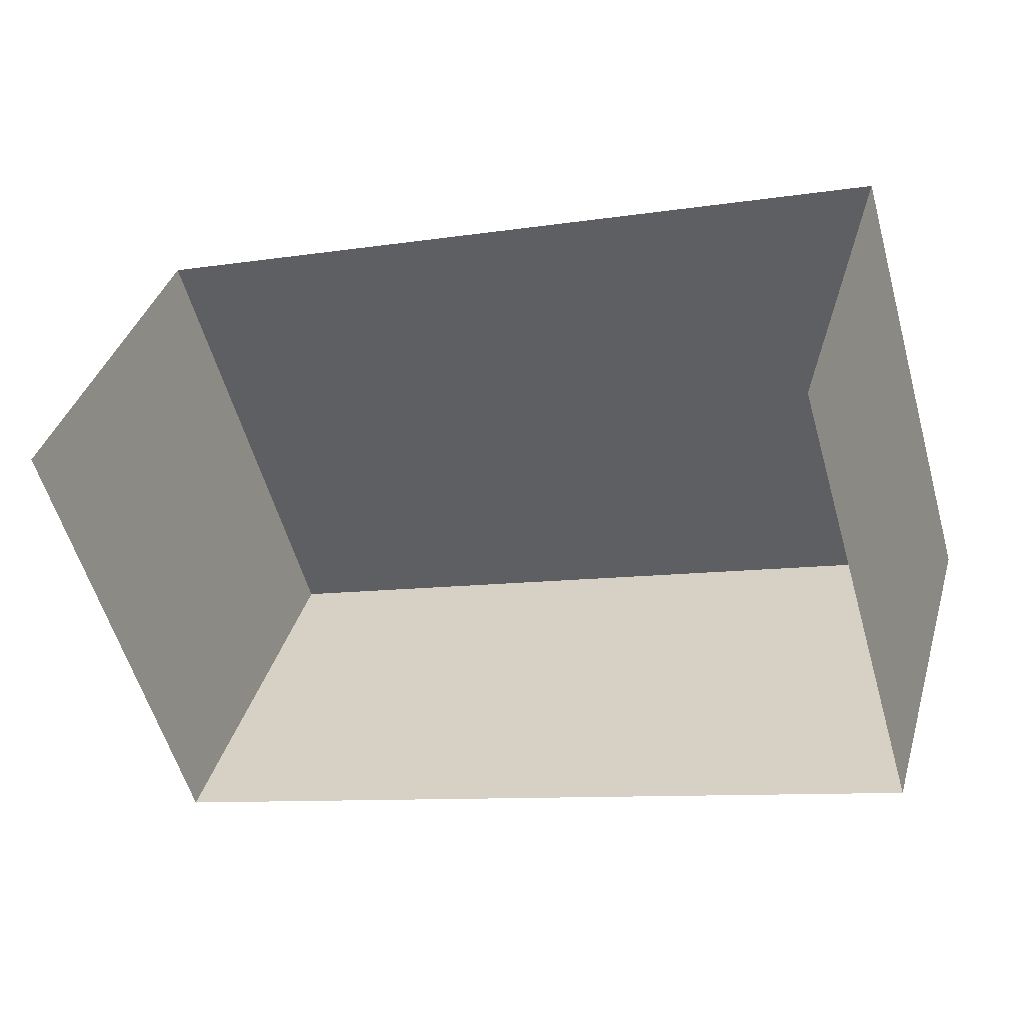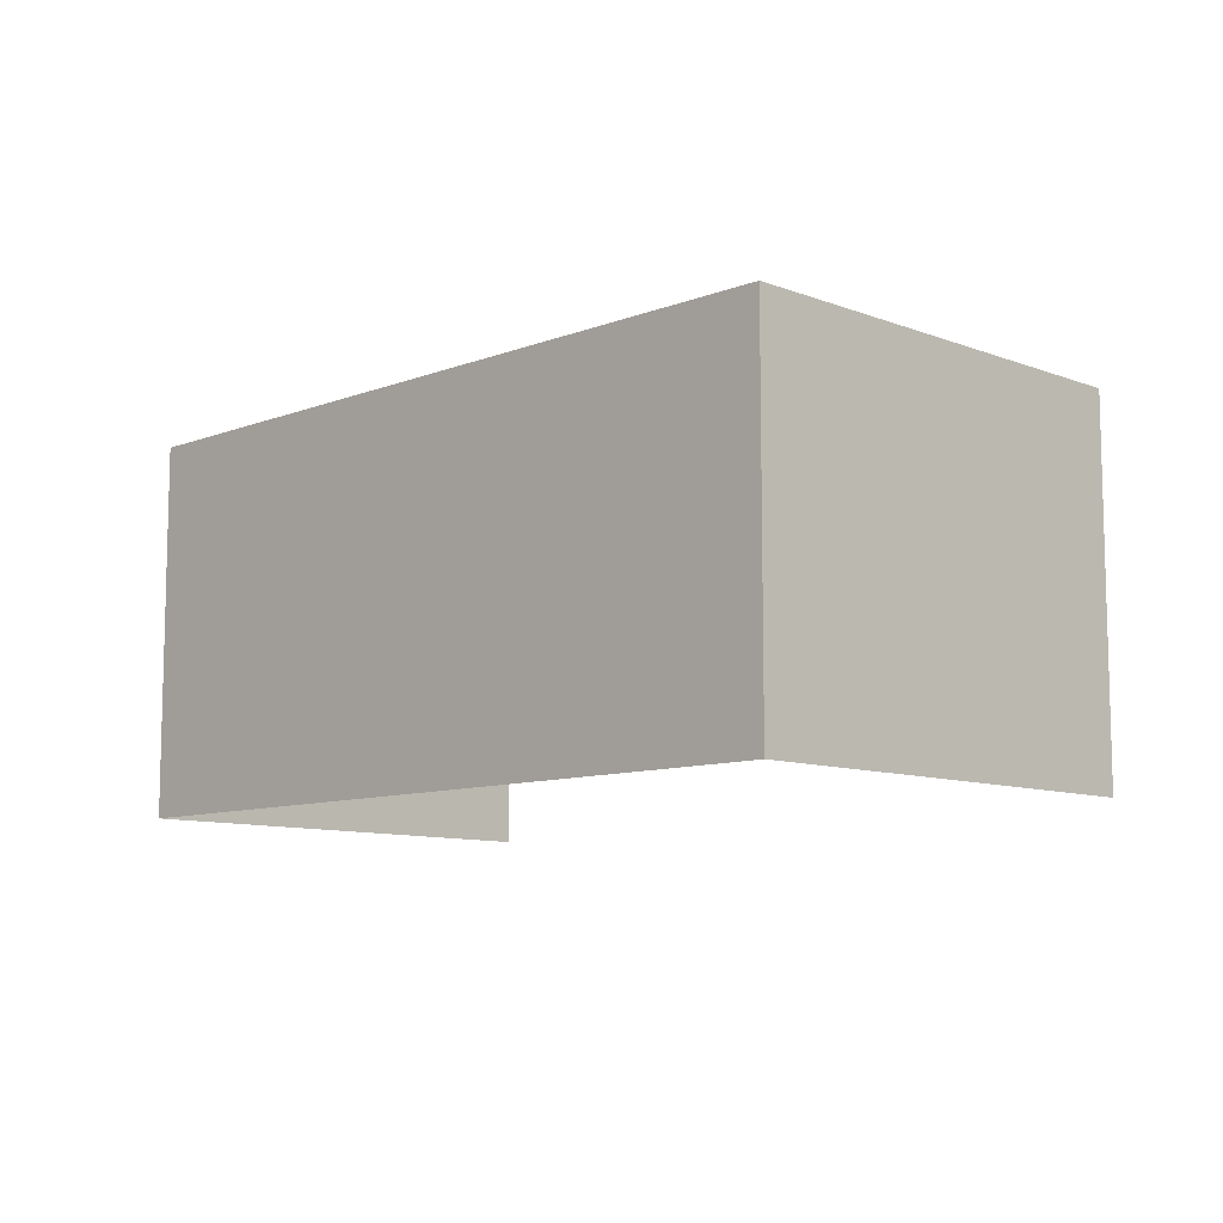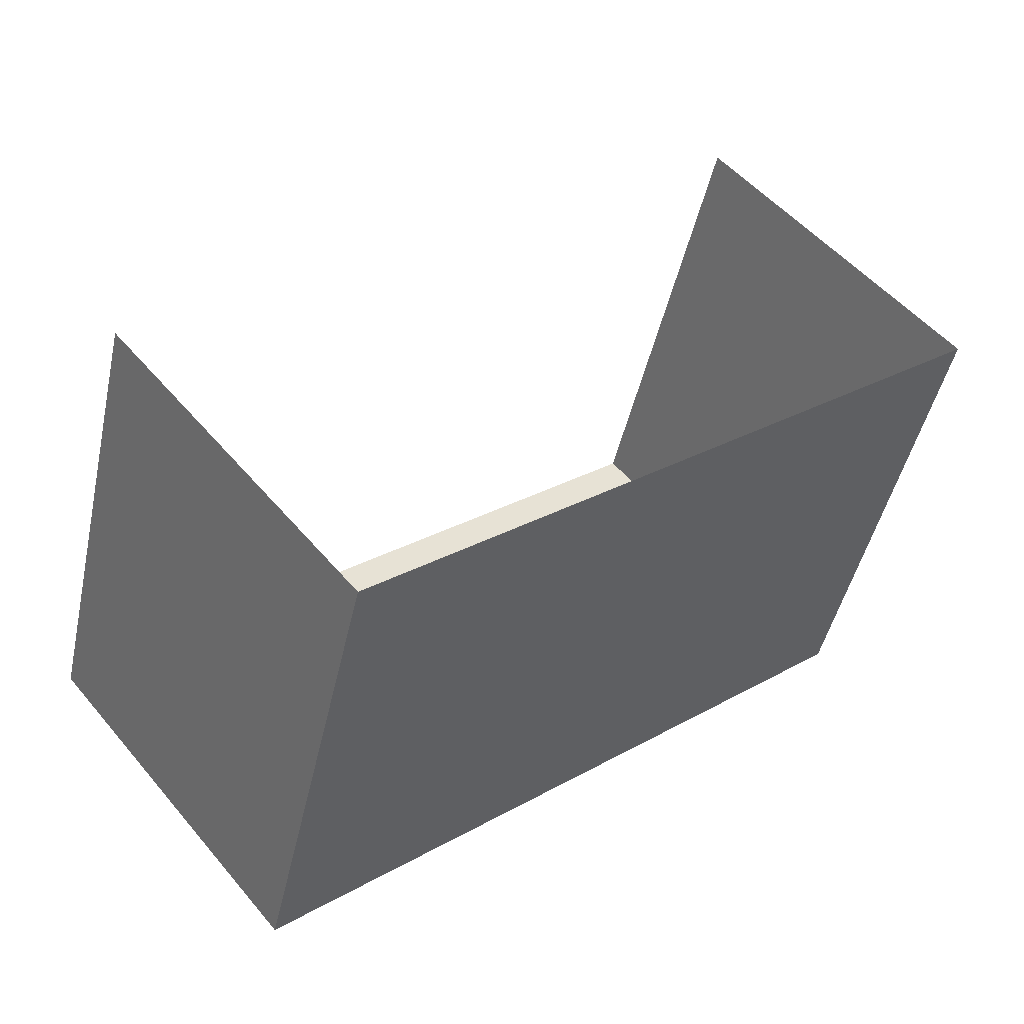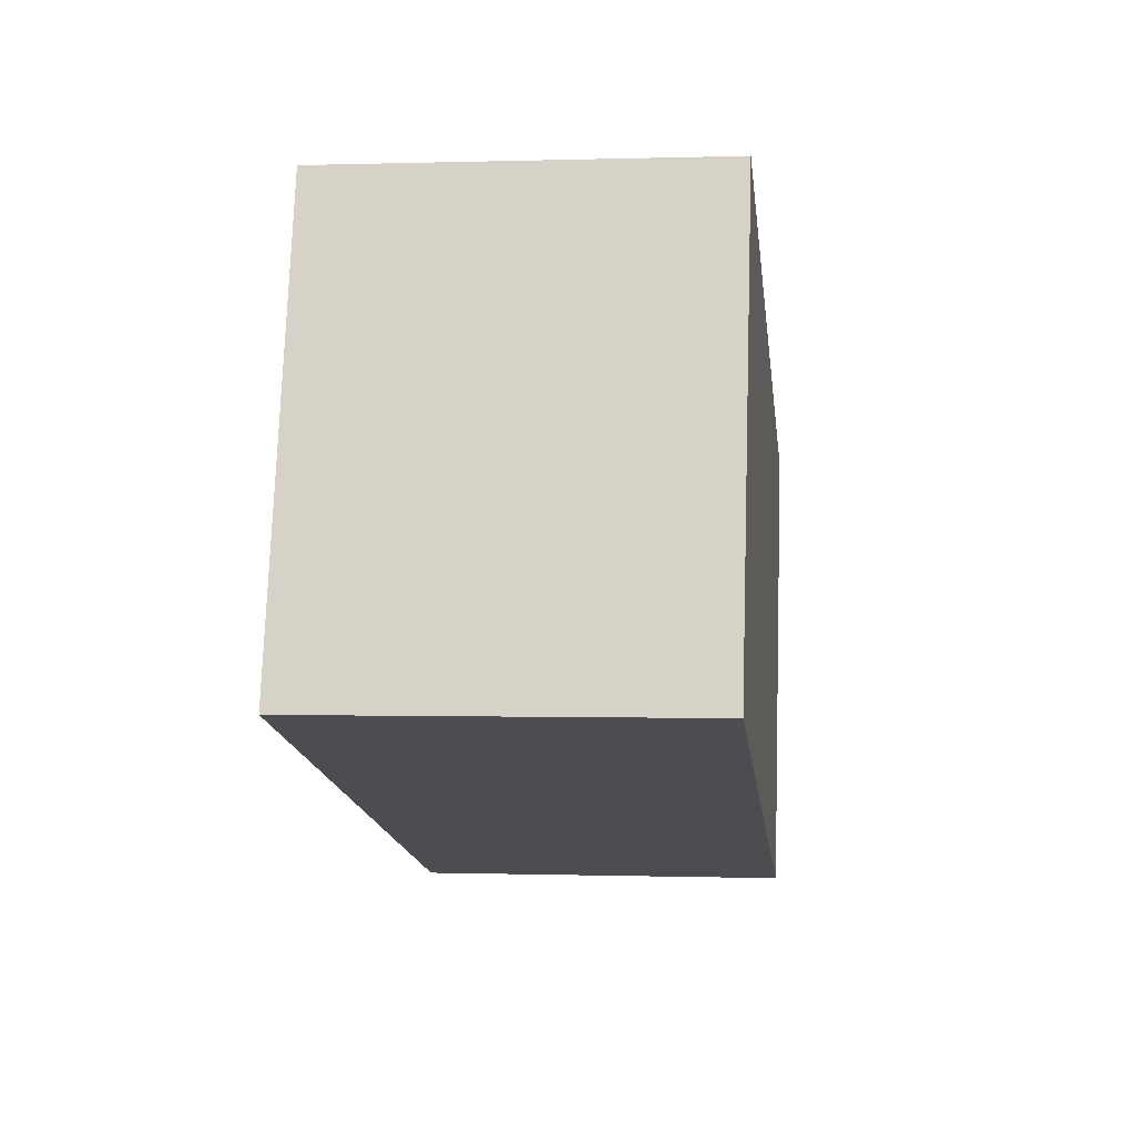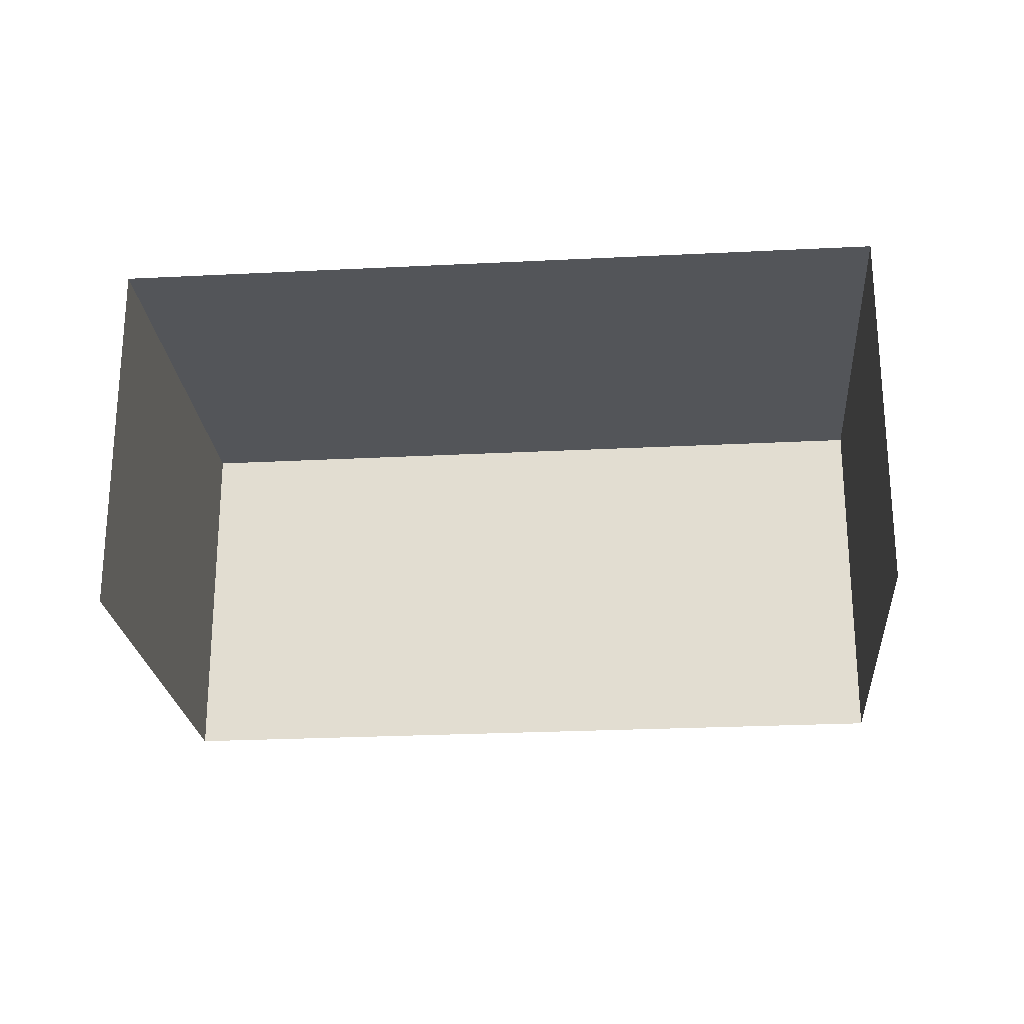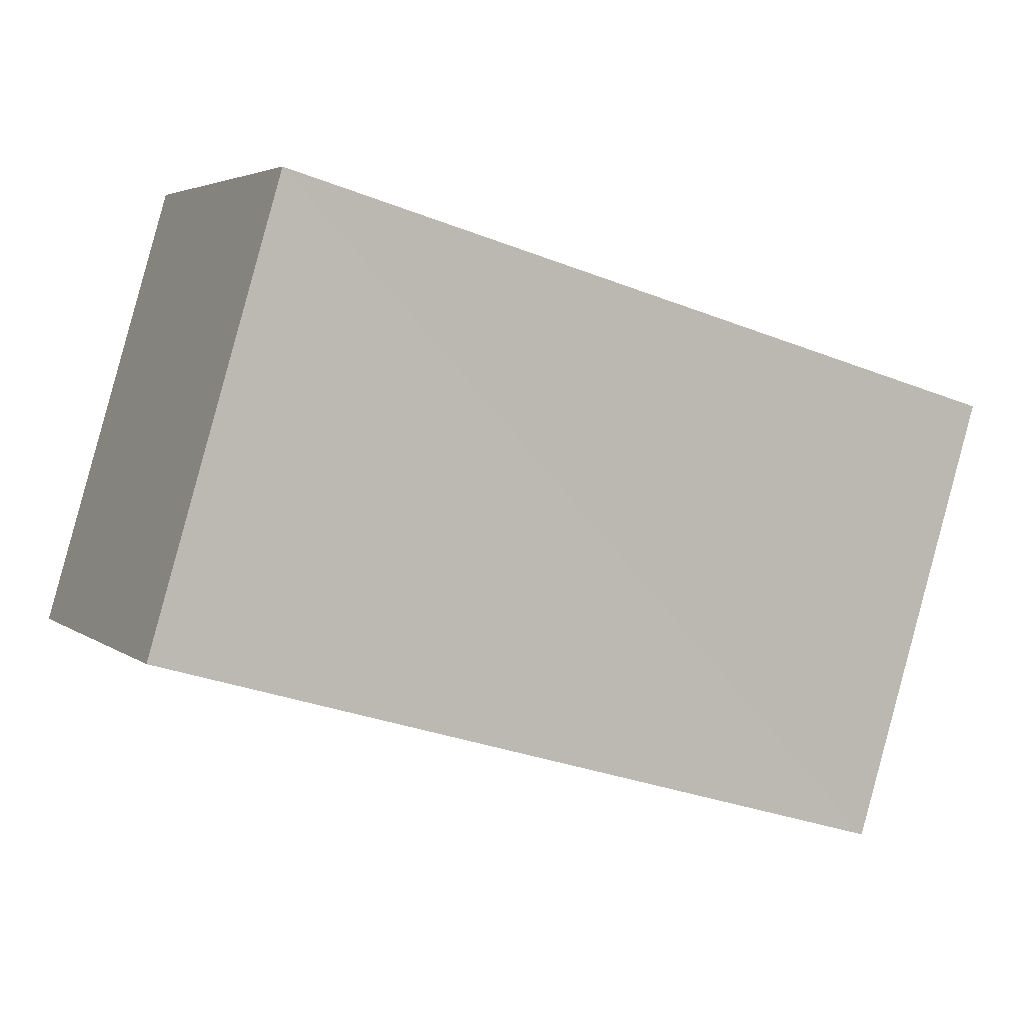
<metadata>
{"format":"obj","ext":"obj","renderer":"f3d","projection":"perspective","resolution":1024,"background":"white","views":[{"elev":37.8,"azim":-164.2,"up":"+Y"},{"elev":-9.5,"azim":28.7,"up":"+Z"},{"elev":51.9,"azim":-38.7,"up":"+Y"},{"elev":0.5,"azim":-83.2,"up":"+Y"},{"elev":-24.0,"azim":168.6,"up":"+Z"},{"elev":4.2,"azim":-25.0,"up":"+Y"}]}
</metadata>
<code>
v -2.251e+05 -1.277e+05 13.77
v -2.251e+05 -1.277e+05 13.77
v -2.251e+05 -1.277e+05 13.77
v -2.251e+05 -1.277e+05 13.77
v -2.251e+05 -1.277e+05 16.1
v -2.251e+05 -1.277e+05 16.1
v -2.251e+05 -1.277e+05 16.1
v -2.251e+05 -1.277e+05 16.1
f 1 2 3
f 1 4 2
f 8 4 1
f 6 8 1
f 5 6 7
f 5 8 6
f 8 2 4
f 8 5 2
f 7 3 2
f 5 7 2
f 7 1 3
f 7 6 1

</code>
